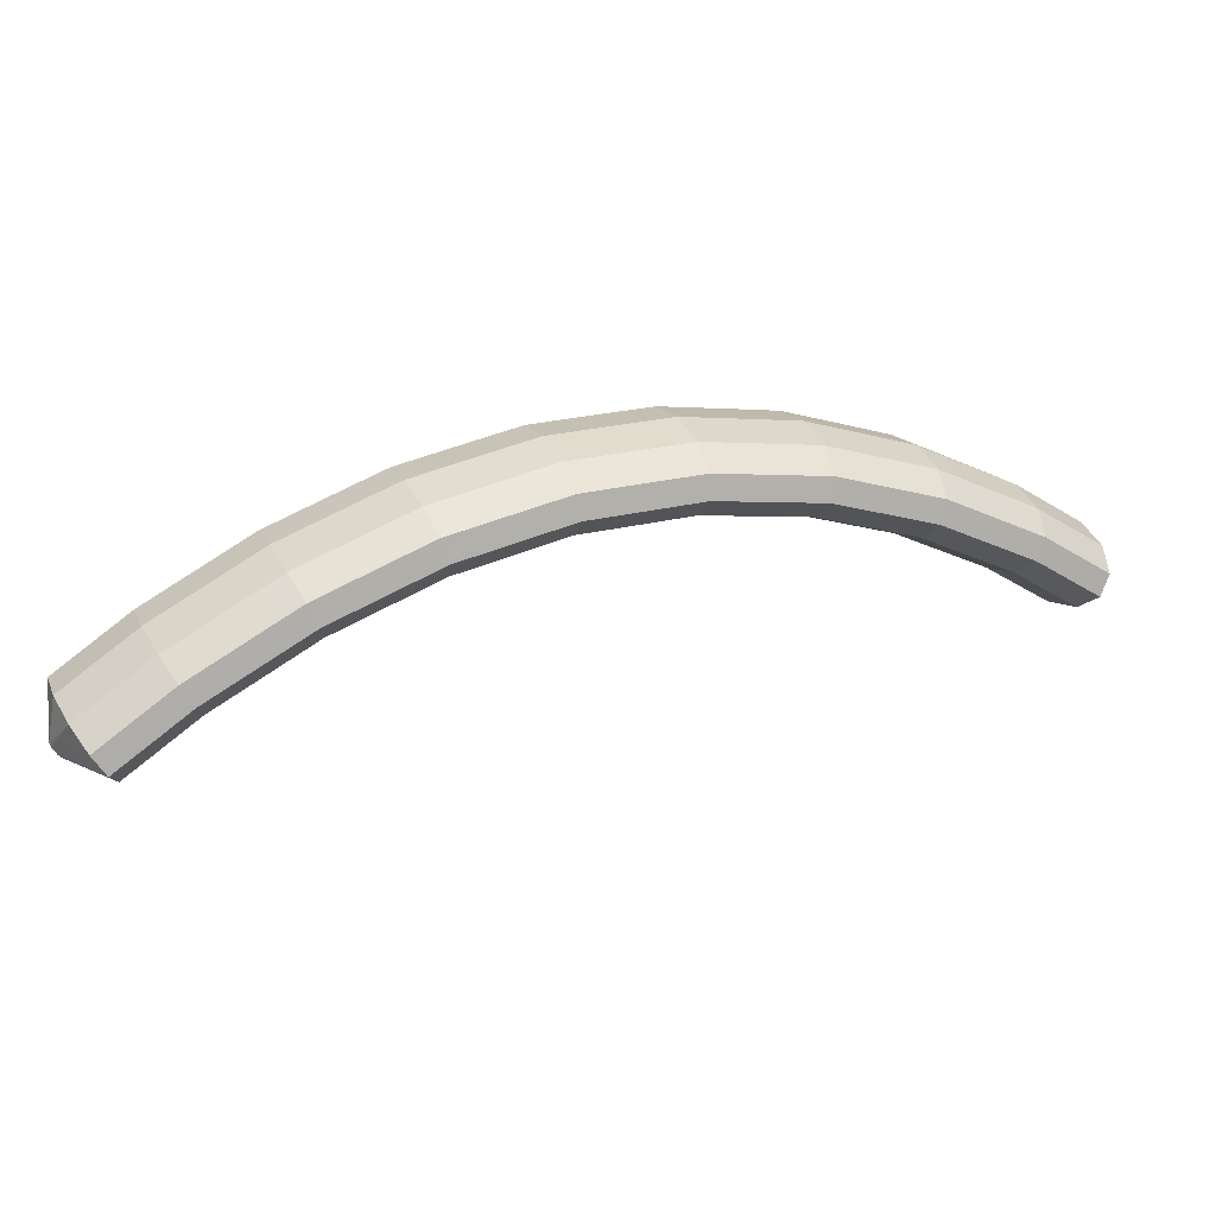
<metadata>
{"format":"obj","ext":"obj","renderer":"f3d","projection":"perspective","resolution":1024,"background":"white","views":[{"elev":55.1,"azim":123.3,"up":"+Y"}]}
</metadata>
<code>
g tube1
v 153.7 107.2 196.1
v 153.8 107.3 195.8
v 153.9 107.2 195.6
v 153.9 106.9 195.4
v 153.8 106.7 195.4
v 153.7 106.4 195.5
v 153.6 106.3 195.7
v 153.5 106.3 195.9
v 153.4 106.5 196.2
v 153.5 106.8 196.3
v 153.6 107 196.3
v 153.7 107.2 196.1
v 152.3 109.4 196.5
v 153.5 110.3 194.2
v 154.3 110.2 192.2
v 154.4 109.2 191.2
v 153.7 107.6 191.4
v 152.5 106 192.8
v 151.2 104.7 195
v 150.2 104.3 197.2
v 149.7 104.9 198.8
v 150 106.2 199.2
v 151 107.9 198.4
v 152.3 109.4 196.5
v 150.7 110 195.9
v 151.9 110.9 193.6
v 152.7 110.8 191.6
v 152.7 109.8 190.5
v 152.1 108.2 190.7
v 150.9 106.5 192.2
v 149.6 105.3 194.3
v 148.6 104.9 196.5
v 148.1 105.4 198.1
v 148.4 106.8 198.5
v 149.4 108.5 197.7
v 150.7 110 195.9
v 149.1 110.6 195.2
v 150.3 111.5 192.9
v 151.1 111.4 190.9
v 151.1 110.4 189.9
v 150.5 108.8 190.1
v 149.3 107.1 191.5
v 148 105.8 193.7
v 146.9 105.4 195.9
v 146.5 106 197.5
v 146.8 107.3 197.9
v 147.8 109.1 197.1
v 149.1 110.6 195.2
v 147.3 111.2 194.5
v 148.6 112.1 192.2
v 149.4 112 190.3
v 149.5 110.9 189.2
v 149 109.3 189.5
v 147.8 107.6 190.9
v 146.5 106.4 193
v 145.4 106 195.3
v 144.9 106.6 196.8
v 145.1 107.9 197.2
v 146 109.7 196.4
v 147.3 111.2 194.5
v 145.6 111.6 193.7
v 146.9 112.5 191.4
v 147.7 112.4 189.5
v 148 111.3 188.5
v 147.4 109.7 188.8
v 146.3 108 190.2
v 145 106.7 192.3
v 143.9 106.4 194.5
v 143.3 107 196.1
v 143.5 108.3 196.4
v 144.3 110.1 195.6
v 145.6 111.6 193.7
v 144 112 192.9
v 145.2 112.9 190.7
v 146.1 112.8 188.7
v 146.3 111.7 187.7
v 145.8 110.1 188
v 144.7 108.4 189.4
v 143.4 107.1 191.6
v 142.3 106.8 193.8
v 141.7 107.4 195.3
v 141.9 108.7 195.7
v 142.7 110.5 194.8
v 144 112 192.9
v 142.4 112.4 192.2
v 143.6 113.3 189.9
v 144.5 113.2 188
v 144.7 112.1 187
v 144.2 110.5 187.2
v 143.1 108.8 188.7
v 141.8 107.5 190.8
v 140.7 107.2 193
v 140.1 107.7 194.5
v 140.3 109.1 194.9
v 141.1 110.9 194
v 142.4 112.4 192.2
v 140.6 112.9 191.3
v 141.9 113.7 189.1
v 142.8 113.6 187.2
v 143.1 112.5 186.2
v 142.7 110.9 186.5
v 141.6 109.2 188
v 140.3 107.9 190.1
v 139.2 107.5 192.3
v 138.5 108.1 193.8
v 138.6 109.5 194.1
v 139.4 111.3 193.2
v 140.6 112.9 191.3
v 138.9 113.1 190.4
v 140.2 113.9 188.1
v 141.2 113.8 186.3
v 141.6 112.7 185.4
v 141.2 111 185.7
v 140.2 109.3 187.2
v 138.9 108.1 189.3
v 137.7 107.7 191.5
v 136.9 108.3 192.9
v 136.9 109.7 193.2
v 137.7 111.5 192.3
v 138.9 113.1 190.4
v 137.3 113.2 189.5
v 138.6 114.1 187.3
v 139.6 113.9 185.4
v 140 112.9 184.5
v 139.6 111.2 184.8
v 138.6 109.5 186.3
v 137.3 108.2 188.5
v 136.1 107.9 190.6
v 135.3 108.5 192.1
v 135.3 109.9 192.4
v 136.1 111.7 191.4
v 137.3 113.2 189.5
v 135.7 113.4 188.6
v 137 114.3 186.4
v 138 114.1 184.5
v 138.4 113.1 183.6
v 138 111.4 184
v 137 109.7 185.4
v 135.7 108.4 187.6
v 134.5 108.1 189.7
v 133.7 108.7 191.2
v 133.7 110.1 191.5
v 134.5 111.9 190.5
v 135.7 113.4 188.6
v 133.9 113.6 187.7
v 135.3 114.4 185.5
v 136.3 114.3 183.6
v 136.8 113.2 182.8
v 136.5 111.6 183.2
v 135.6 109.8 184.7
v 134.3 108.6 186.8
v 133 108.2 188.9
v 132.2 108.9 190.3
v 132.1 110.3 190.6
v 132.7 112.1 189.6
v 133.9 113.6 187.7
v 132.2 113.5 186.6
v 133.6 114.4 184.4
v 134.7 114.2 182.6
v 135.3 113.2 181.8
v 135.1 111.5 182.2
v 134.2 109.8 183.8
v 132.9 108.5 185.9
v 131.6 108.1 188
v 130.7 108.8 189.4
v 130.5 110.2 189.6
v 131.1 112 188.5
v 132.2 113.5 186.6
v 130.7 113.5 185.6
v 132.1 114.3 183.4
v 133.2 114.2 181.6
v 133.8 113.1 180.8
v 133.6 111.4 181.3
v 132.7 109.7 182.8
v 131.3 108.4 185
v 130 108.1 187
v 129.1 108.7 188.4
v 128.9 110.1 188.6
v 129.5 111.9 187.5
v 130.7 113.5 185.6
v 129.1 113.4 184.6
v 130.5 114.2 182.4
v 131.7 114.1 180.6
v 132.2 113 179.8
v 132 111.3 180.3
v 131.1 109.6 181.8
v 129.8 108.4 184
v 128.5 108 186.1
v 127.6 108.6 187.4
v 127.4 110.1 187.6
v 128 111.8 186.6
v 129.1 113.4 184.6
v 127.4 113.3 183.5
v 128.8 114.1 181.3
v 130.1 114 179.6
v 130.7 112.9 178.9
v 130.6 111.3 179.4
v 129.8 109.6 181
v 128.4 108.3 183.1
v 127.1 107.9 185.2
v 126.1 108.6 186.4
v 125.8 110 186.6
v 126.3 111.7 185.5
v 127.4 113.3 183.5
v 125.8 112.9 182.3
v 127.3 113.7 180.2
v 128.6 113.6 178.5
v 129.3 112.6 177.8
v 129.3 110.9 178.4
v 128.5 109.2 180
v 127.2 108 182.1
v 125.8 107.6 184.2
v 124.7 108.2 185.4
v 124.3 109.6 185.4
v 124.7 111.3 184.3
v 125.8 112.9 182.3
v 124.4 112.5 181.2
v 125.8 113.4 179.1
v 127.1 113.3 177.4
v 127.9 112.2 176.7
v 127.9 110.6 177.3
v 127.1 108.9 178.9
v 125.8 107.6 181.1
v 124.3 107.2 183.1
v 123.3 107.8 184.3
v 122.9 109.2 184.3
v 123.3 111 183.2
v 124.4 112.5 181.2
v 123 112.2 180.2
v 124.4 113 178
v 125.7 112.9 176.3
v 126.5 111.9 175.6
v 126.4 110.2 176.2
v 125.6 108.5 177.8
v 124.3 107.3 180
v 122.9 106.9 182
v 121.8 107.5 183.2
v 121.4 108.9 183.3
v 121.9 110.6 182.1
v 123 112.2 180.2
v 121.4 111.8 179
v 122.8 112.6 176.8
v 124.2 112.5 175.2
v 125.1 111.5 174.6
v 125.1 109.9 175.2
v 124.4 108.2 176.9
v 123.1 107 179
v 121.6 106.6 181
v 120.4 107.1 182.2
v 120 108.5 182.1
v 120.3 110.2 180.9
v 121.4 111.8 179
v 120 111.1 177.7
v 121.4 112 175.6
v 122.9 111.9 174
v 123.8 110.9 173.5
v 123.9 109.3 174.2
v 123.2 107.7 175.9
v 121.9 106.4 178
v 120.4 106 179.9
v 119.2 106.5 181
v 118.6 107.9 180.9
v 118.9 109.6 179.7
v 120 111.1 177.7
v 118.7 110.5 176.5
v 120.2 111.3 174.4
v 121.6 111.3 172.8
v 122.5 110.3 172.3
v 122.7 108.7 173
v 122 107 174.7
v 120.7 105.8 176.9
v 119.1 105.4 178.8
v 117.9 105.9 179.9
v 117.3 107.2 179.8
v 117.6 108.9 178.5
v 118.7 110.5 176.5
v 117.4 109.8 175.4
v 118.9 110.7 173.3
v 120.3 110.6 171.7
v 121.3 109.7 171.2
v 121.4 108.1 171.9
v 120.7 106.4 173.6
v 119.4 105.2 175.7
v 117.9 104.7 177.7
v 116.6 105.3 178.7
v 116.1 106.6 178.7
v 116.3 108.3 177.4
v 117.4 109.8 175.4
v 116 109.1 174.1
v 117.5 110 172
v 119 110 170.5
v 120 109.1 170.1
v 120.2 107.5 170.8
v 119.5 105.9 172.6
v 118.2 104.6 174.7
v 116.7 104.2 176.6
v 115.4 104.7 177.6
v 114.7 106 177.5
v 115 107.6 176.2
v 116 109.1 174.1
v 114.8 108.2 172.8
v 116.3 109.1 170.7
v 117.8 109.1 169.3
v 118.9 108.2 168.9
v 119.2 106.7 169.7
v 118.6 105.1 171.5
v 117.2 103.8 173.7
v 115.6 103.4 175.5
v 114.3 103.8 176.5
v 113.6 105.1 176.2
v 113.7 106.7 174.9
v 114.8 108.2 172.8
v 113.6 107.3 171.7
v 115.2 108.2 169.6
v 116.7 108.2 168.1
v 117.8 107.4 167.7
v 118.1 105.9 168.6
v 117.5 104.2 170.3
v 116.1 103 172.5
v 114.5 102.5 174.3
v 113.2 103 175.3
v 112.5 104.2 175.1
v 112.6 105.8 173.7
v 113.6 107.3 171.7
v 112.5 106.5 170.5
v 114.1 107.4 168.4
v 115.6 107.4 166.9
v 116.7 106.5 166.6
v 117 105 167.4
v 116.4 103.4 169.2
v 115 102.1 171.3
v 113.4 101.7 173.2
v 112.1 102.1 174.1
v 111.4 103.4 173.9
v 111.5 105 172.5
v 112.5 106.5 170.5
v 111.3 105.5 169.2
v 112.9 106.5 167.1
v 114.5 106.5 165.7
v 115.6 105.7 165.4
v 115.9 104.2 166.3
v 115.3 102.6 168.1
v 114 101.4 170.3
v 112.4 100.9 172.1
v 111 101.3 173
v 110.2 102.5 172.7
v 110.3 104.1 171.3
v 111.3 105.5 169.2
v 110.3 104.4 167.9
v 111.9 105.3 165.9
v 113.5 105.4 164.5
v 114.7 104.6 164.2
v 115.1 103.2 165.2
v 114.5 101.6 167
v 113.2 100.4 169.2
v 111.5 99.88 171
v 110.1 100.2 171.8
v 109.2 101.4 171.4
v 109.3 102.9 170
v 110.3 104.4 167.9
v 109.4 103.4 166.7
v 110.9 104.3 164.7
v 112.6 104.4 163.3
v 113.8 103.6 163.1
v 114.1 102.2 164
v 113.6 100.6 165.9
v 112.3 99.36 168
v 110.6 98.84 169.8
v 109.1 99.21 170.6
v 108.3 100.3 170.3
v 108.4 101.9 168.8
v 109.4 103.4 166.7
v 108.4 102.3 165.6
v 110 103.3 163.5
v 111.6 103.3 162.1
v 112.8 102.5 161.9
v 113.2 101.1 162.8
v 112.6 99.57 164.7
v 111.3 98.32 166.8
v 109.7 97.8 168.6
v 108.2 98.16 169.5
v 107.4 99.31 169.1
v 107.5 100.9 167.6
v 108.4 102.3 165.6
v 107.4 101.2 164.3
v 109 102.1 162.3
v 110.7 102.3 160.9
v 111.9 101.5 160.7
v 112.3 100.2 161.7
v 111.8 98.61 163.6
v 110.5 97.36 165.8
v 108.8 96.81 167.5
v 107.3 97.13 168.3
v 106.4 98.23 167.9
v 106.5 99.75 166.4
v 107.4 101.2 164.3
v 106.6 99.93 163
v 108.2 100.9 161
v 109.9 101 159.7
v 111.1 100.3 159.6
v 111.6 99.04 160.6
v 111.1 97.51 162.5
v 109.7 96.27 164.7
v 108 95.69 166.4
v 106.5 95.97 167.2
v 105.6 97.01 166.7
v 105.6 98.49 165.2
v 106.6 99.93 163
v 105.8 98.75 161.9
v 107.4 99.7 159.9
v 109.1 99.86 158.6
v 110.4 99.17 158.4
v 110.8 97.86 159.5
v 110.3 96.33 161.4
v 109 95.09 163.5
v 107.3 94.51 165.3
v 105.7 94.79 166
v 104.8 95.83 165.5
v 104.9 97.31 164
v 105.8 98.75 161.9
v 105.1 97.57 160.7
v 106.6 98.52 158.7
v 108.3 98.68 157.4
v 109.6 97.99 157.3
v 110 96.68 158.3
v 109.5 95.15 160.2
v 108.2 93.91 162.4
v 106.5 93.33 164.1
v 105 93.61 164.8
v 104.1 94.65 164.4
v 104.1 96.13 162.8
v 105.1 97.57 160.7
v 105.8 95.15 159.8
v 106 95.22 159.6
v 106.3 95.17 159.5
v 106.5 95.01 159.5
v 106.6 94.8 159.6
v 106.7 94.6 159.8
v 106.5 94.48 160
v 106.3 94.47 160.2
v 106 94.58 160.3
v 105.8 94.77 160.2
v 105.8 94.98 160
v 105.8 95.15 159.8
f 1 2 14
f 14 13 1
f 2 3 15
f 15 14 2
f 3 4 16
f 16 15 3
f 4 5 17
f 17 16 4
f 5 6 18
f 18 17 5
f 6 7 19
f 19 18 6
f 7 8 20
f 20 19 7
f 8 9 21
f 21 20 8
f 9 10 22
f 22 21 9
f 10 11 23
f 23 22 10
f 11 12 24
f 24 23 11
f 13 14 26
f 26 25 13
f 14 15 27
f 27 26 14
f 15 16 28
f 28 27 15
f 16 17 29
f 29 28 16
f 17 18 30
f 30 29 17
f 18 19 31
f 31 30 18
f 19 20 32
f 32 31 19
f 20 21 33
f 33 32 20
f 21 22 34
f 34 33 21
f 22 23 35
f 35 34 22
f 23 24 36
f 36 35 23
f 25 26 38
f 38 37 25
f 26 27 39
f 39 38 26
f 27 28 40
f 40 39 27
f 28 29 41
f 41 40 28
f 29 30 42
f 42 41 29
f 30 31 43
f 43 42 30
f 31 32 44
f 44 43 31
f 32 33 45
f 45 44 32
f 33 34 46
f 46 45 33
f 34 35 47
f 47 46 34
f 35 36 48
f 48 47 35
f 37 38 50
f 50 49 37
f 38 39 51
f 51 50 38
f 39 40 52
f 52 51 39
f 40 41 53
f 53 52 40
f 41 42 54
f 54 53 41
f 42 43 55
f 55 54 42
f 43 44 56
f 56 55 43
f 44 45 57
f 57 56 44
f 45 46 58
f 58 57 45
f 46 47 59
f 59 58 46
f 47 48 60
f 60 59 47
f 49 50 62
f 62 61 49
f 50 51 63
f 63 62 50
f 51 52 64
f 64 63 51
f 52 53 65
f 65 64 52
f 53 54 66
f 66 65 53
f 54 55 67
f 67 66 54
f 55 56 68
f 68 67 55
f 56 57 69
f 69 68 56
f 57 58 70
f 70 69 57
f 58 59 71
f 71 70 58
f 59 60 72
f 72 71 59
f 61 62 74
f 74 73 61
f 62 63 75
f 75 74 62
f 63 64 76
f 76 75 63
f 64 65 77
f 77 76 64
f 65 66 78
f 78 77 65
f 66 67 79
f 79 78 66
f 67 68 80
f 80 79 67
f 68 69 81
f 81 80 68
f 69 70 82
f 82 81 69
f 70 71 83
f 83 82 70
f 71 72 84
f 84 83 71
f 73 74 86
f 86 85 73
f 74 75 87
f 87 86 74
f 75 76 88
f 88 87 75
f 76 77 89
f 89 88 76
f 77 78 90
f 90 89 77
f 78 79 91
f 91 90 78
f 79 80 92
f 92 91 79
f 80 81 93
f 93 92 80
f 81 82 94
f 94 93 81
f 82 83 95
f 95 94 82
f 83 84 96
f 96 95 83
f 85 86 98
f 98 97 85
f 86 87 99
f 99 98 86
f 87 88 100
f 100 99 87
f 88 89 101
f 101 100 88
f 89 90 102
f 102 101 89
f 90 91 103
f 103 102 90
f 91 92 104
f 104 103 91
f 92 93 105
f 105 104 92
f 93 94 106
f 106 105 93
f 94 95 107
f 107 106 94
f 95 96 108
f 108 107 95
f 97 98 110
f 110 109 97
f 98 99 111
f 111 110 98
f 99 100 112
f 112 111 99
f 100 101 113
f 113 112 100
f 101 102 114
f 114 113 101
f 102 103 115
f 115 114 102
f 103 104 116
f 116 115 103
f 104 105 117
f 117 116 104
f 105 106 118
f 118 117 105
f 106 107 119
f 119 118 106
f 107 108 120
f 120 119 107
f 109 110 122
f 122 121 109
f 110 111 123
f 123 122 110
f 111 112 124
f 124 123 111
f 112 113 125
f 125 124 112
f 113 114 126
f 126 125 113
f 114 115 127
f 127 126 114
f 115 116 128
f 128 127 115
f 116 117 129
f 129 128 116
f 117 118 130
f 130 129 117
f 118 119 131
f 131 130 118
f 119 120 132
f 132 131 119
f 121 122 134
f 134 133 121
f 122 123 135
f 135 134 122
f 123 124 136
f 136 135 123
f 124 125 137
f 137 136 124
f 125 126 138
f 138 137 125
f 126 127 139
f 139 138 126
f 127 128 140
f 140 139 127
f 128 129 141
f 141 140 128
f 129 130 142
f 142 141 129
f 130 131 143
f 143 142 130
f 131 132 144
f 144 143 131
f 133 134 146
f 146 145 133
f 134 135 147
f 147 146 134
f 135 136 148
f 148 147 135
f 136 137 149
f 149 148 136
f 137 138 150
f 150 149 137
f 138 139 151
f 151 150 138
f 139 140 152
f 152 151 139
f 140 141 153
f 153 152 140
f 141 142 154
f 154 153 141
f 142 143 155
f 155 154 142
f 143 144 156
f 156 155 143
f 145 146 158
f 158 157 145
f 146 147 159
f 159 158 146
f 147 148 160
f 160 159 147
f 148 149 161
f 161 160 148
f 149 150 162
f 162 161 149
f 150 151 163
f 163 162 150
f 151 152 164
f 164 163 151
f 152 153 165
f 165 164 152
f 153 154 166
f 166 165 153
f 154 155 167
f 167 166 154
f 155 156 168
f 168 167 155
f 157 158 170
f 170 169 157
f 158 159 171
f 171 170 158
f 159 160 172
f 172 171 159
f 160 161 173
f 173 172 160
f 161 162 174
f 174 173 161
f 162 163 175
f 175 174 162
f 163 164 176
f 176 175 163
f 164 165 177
f 177 176 164
f 165 166 178
f 178 177 165
f 166 167 179
f 179 178 166
f 167 168 180
f 180 179 167
f 169 170 182
f 182 181 169
f 170 171 183
f 183 182 170
f 171 172 184
f 184 183 171
f 172 173 185
f 185 184 172
f 173 174 186
f 186 185 173
f 174 175 187
f 187 186 174
f 175 176 188
f 188 187 175
f 176 177 189
f 189 188 176
f 177 178 190
f 190 189 177
f 178 179 191
f 191 190 178
f 179 180 192
f 192 191 179
f 181 182 194
f 194 193 181
f 182 183 195
f 195 194 182
f 183 184 196
f 196 195 183
f 184 185 197
f 197 196 184
f 185 186 198
f 198 197 185
f 186 187 199
f 199 198 186
f 187 188 200
f 200 199 187
f 188 189 201
f 201 200 188
f 189 190 202
f 202 201 189
f 190 191 203
f 203 202 190
f 191 192 204
f 204 203 191
f 193 194 206
f 206 205 193
f 194 195 207
f 207 206 194
f 195 196 208
f 208 207 195
f 196 197 209
f 209 208 196
f 197 198 210
f 210 209 197
f 198 199 211
f 211 210 198
f 199 200 212
f 212 211 199
f 200 201 213
f 213 212 200
f 201 202 214
f 214 213 201
f 202 203 215
f 215 214 202
f 203 204 216
f 216 215 203
f 205 206 218
f 218 217 205
f 206 207 219
f 219 218 206
f 207 208 220
f 220 219 207
f 208 209 221
f 221 220 208
f 209 210 222
f 222 221 209
f 210 211 223
f 223 222 210
f 211 212 224
f 224 223 211
f 212 213 225
f 225 224 212
f 213 214 226
f 226 225 213
f 214 215 227
f 227 226 214
f 215 216 228
f 228 227 215
f 217 218 230
f 230 229 217
f 218 219 231
f 231 230 218
f 219 220 232
f 232 231 219
f 220 221 233
f 233 232 220
f 221 222 234
f 234 233 221
f 222 223 235
f 235 234 222
f 223 224 236
f 236 235 223
f 224 225 237
f 237 236 224
f 225 226 238
f 238 237 225
f 226 227 239
f 239 238 226
f 227 228 240
f 240 239 227
f 229 230 242
f 242 241 229
f 230 231 243
f 243 242 230
f 231 232 244
f 244 243 231
f 232 233 245
f 245 244 232
f 233 234 246
f 246 245 233
f 234 235 247
f 247 246 234
f 235 236 248
f 248 247 235
f 236 237 249
f 249 248 236
f 237 238 250
f 250 249 237
f 238 239 251
f 251 250 238
f 239 240 252
f 252 251 239
f 241 242 254
f 254 253 241
f 242 243 255
f 255 254 242
f 243 244 256
f 256 255 243
f 244 245 257
f 257 256 244
f 245 246 258
f 258 257 245
f 246 247 259
f 259 258 246
f 247 248 260
f 260 259 247
f 248 249 261
f 261 260 248
f 249 250 262
f 262 261 249
f 250 251 263
f 263 262 250
f 251 252 264
f 264 263 251
f 253 254 266
f 266 265 253
f 254 255 267
f 267 266 254
f 255 256 268
f 268 267 255
f 256 257 269
f 269 268 256
f 257 258 270
f 270 269 257
f 258 259 271
f 271 270 258
f 259 260 272
f 272 271 259
f 260 261 273
f 273 272 260
f 261 262 274
f 274 273 261
f 262 263 275
f 275 274 262
f 263 264 276
f 276 275 263
f 265 266 278
f 278 277 265
f 266 267 279
f 279 278 266
f 267 268 280
f 280 279 267
f 268 269 281
f 281 280 268
f 269 270 282
f 282 281 269
f 270 271 283
f 283 282 270
f 271 272 284
f 284 283 271
f 272 273 285
f 285 284 272
f 273 274 286
f 286 285 273
f 274 275 287
f 287 286 274
f 275 276 288
f 288 287 275
f 277 278 290
f 290 289 277
f 278 279 291
f 291 290 278
f 279 280 292
f 292 291 279
f 280 281 293
f 293 292 280
f 281 282 294
f 294 293 281
f 282 283 295
f 295 294 282
f 283 284 296
f 296 295 283
f 284 285 297
f 297 296 284
f 285 286 298
f 298 297 285
f 286 287 299
f 299 298 286
f 287 288 300
f 300 299 287
f 289 290 302
f 302 301 289
f 290 291 303
f 303 302 290
f 291 292 304
f 304 303 291
f 292 293 305
f 305 304 292
f 293 294 306
f 306 305 293
f 294 295 307
f 307 306 294
f 295 296 308
f 308 307 295
f 296 297 309
f 309 308 296
f 297 298 310
f 310 309 297
f 298 299 311
f 311 310 298
f 299 300 312
f 312 311 299
f 301 302 314
f 314 313 301
f 302 303 315
f 315 314 302
f 303 304 316
f 316 315 303
f 304 305 317
f 317 316 304
f 305 306 318
f 318 317 305
f 306 307 319
f 319 318 306
f 307 308 320
f 320 319 307
f 308 309 321
f 321 320 308
f 309 310 322
f 322 321 309
f 310 311 323
f 323 322 310
f 311 312 324
f 324 323 311
f 313 314 326
f 326 325 313
f 314 315 327
f 327 326 314
f 315 316 328
f 328 327 315
f 316 317 329
f 329 328 316
f 317 318 330
f 330 329 317
f 318 319 331
f 331 330 318
f 319 320 332
f 332 331 319
f 320 321 333
f 333 332 320
f 321 322 334
f 334 333 321
f 322 323 335
f 335 334 322
f 323 324 336
f 336 335 323
f 325 326 338
f 338 337 325
f 326 327 339
f 339 338 326
f 327 328 340
f 340 339 327
f 328 329 341
f 341 340 328
f 329 330 342
f 342 341 329
f 330 331 343
f 343 342 330
f 331 332 344
f 344 343 331
f 332 333 345
f 345 344 332
f 333 334 346
f 346 345 333
f 334 335 347
f 347 346 334
f 335 336 348
f 348 347 335
f 337 338 350
f 350 349 337
f 338 339 351
f 351 350 338
f 339 340 352
f 352 351 339
f 340 341 353
f 353 352 340
f 341 342 354
f 354 353 341
f 342 343 355
f 355 354 342
f 343 344 356
f 356 355 343
f 344 345 357
f 357 356 344
f 345 346 358
f 358 357 345
f 346 347 359
f 359 358 346
f 347 348 360
f 360 359 347
f 349 350 362
f 362 361 349
f 350 351 363
f 363 362 350
f 351 352 364
f 364 363 351
f 352 353 365
f 365 364 352
f 353 354 366
f 366 365 353
f 354 355 367
f 367 366 354
f 355 356 368
f 368 367 355
f 356 357 369
f 369 368 356
f 357 358 370
f 370 369 357
f 358 359 371
f 371 370 358
f 359 360 372
f 372 371 359
f 361 362 374
f 374 373 361
f 362 363 375
f 375 374 362
f 363 364 376
f 376 375 363
f 364 365 377
f 377 376 364
f 365 366 378
f 378 377 365
f 366 367 379
f 379 378 366
f 367 368 380
f 380 379 367
f 368 369 381
f 381 380 368
f 369 370 382
f 382 381 369
f 370 371 383
f 383 382 370
f 371 372 384
f 384 383 371
f 373 374 386
f 386 385 373
f 374 375 387
f 387 386 374
f 375 376 388
f 388 387 375
f 376 377 389
f 389 388 376
f 377 378 390
f 390 389 377
f 378 379 391
f 391 390 378
f 379 380 392
f 392 391 379
f 380 381 393
f 393 392 380
f 381 382 394
f 394 393 381
f 382 383 395
f 395 394 382
f 383 384 396
f 396 395 383
f 385 386 398
f 398 397 385
f 386 387 399
f 399 398 386
f 387 388 400
f 400 399 387
f 388 389 401
f 401 400 388
f 389 390 402
f 402 401 389
f 390 391 403
f 403 402 390
f 391 392 404
f 404 403 391
f 392 393 405
f 405 404 392
f 393 394 406
f 406 405 393
f 394 395 407
f 407 406 394
f 395 396 408
f 408 407 395
f 397 398 410
f 410 409 397
f 398 399 411
f 411 410 398
f 399 400 412
f 412 411 399
f 400 401 413
f 413 412 400
f 401 402 414
f 414 413 401
f 402 403 415
f 415 414 402
f 403 404 416
f 416 415 403
f 404 405 417
f 417 416 404
f 405 406 418
f 418 417 405
f 406 407 419
f 419 418 406
f 407 408 420
f 420 419 407
f 409 410 422
f 422 421 409
f 410 411 423
f 423 422 410
f 411 412 424
f 424 423 411
f 412 413 425
f 425 424 412
f 413 414 426
f 426 425 413
f 414 415 427
f 427 426 414
f 415 416 428
f 428 427 415
f 416 417 429
f 429 428 416
f 417 418 430
f 430 429 417
f 418 419 431
f 431 430 418
f 419 420 432
f 432 431 419
f 421 422 434
f 434 433 421
f 422 423 435
f 435 434 422
f 423 424 436
f 436 435 423
f 424 425 437
f 437 436 424
f 425 426 438
f 438 437 425
f 426 427 439
f 439 438 426
f 427 428 440
f 440 439 427
f 428 429 441
f 441 440 428
f 429 430 442
f 442 441 429
f 430 431 443
f 443 442 430
f 431 432 444
f 444 443 431
g

</code>
